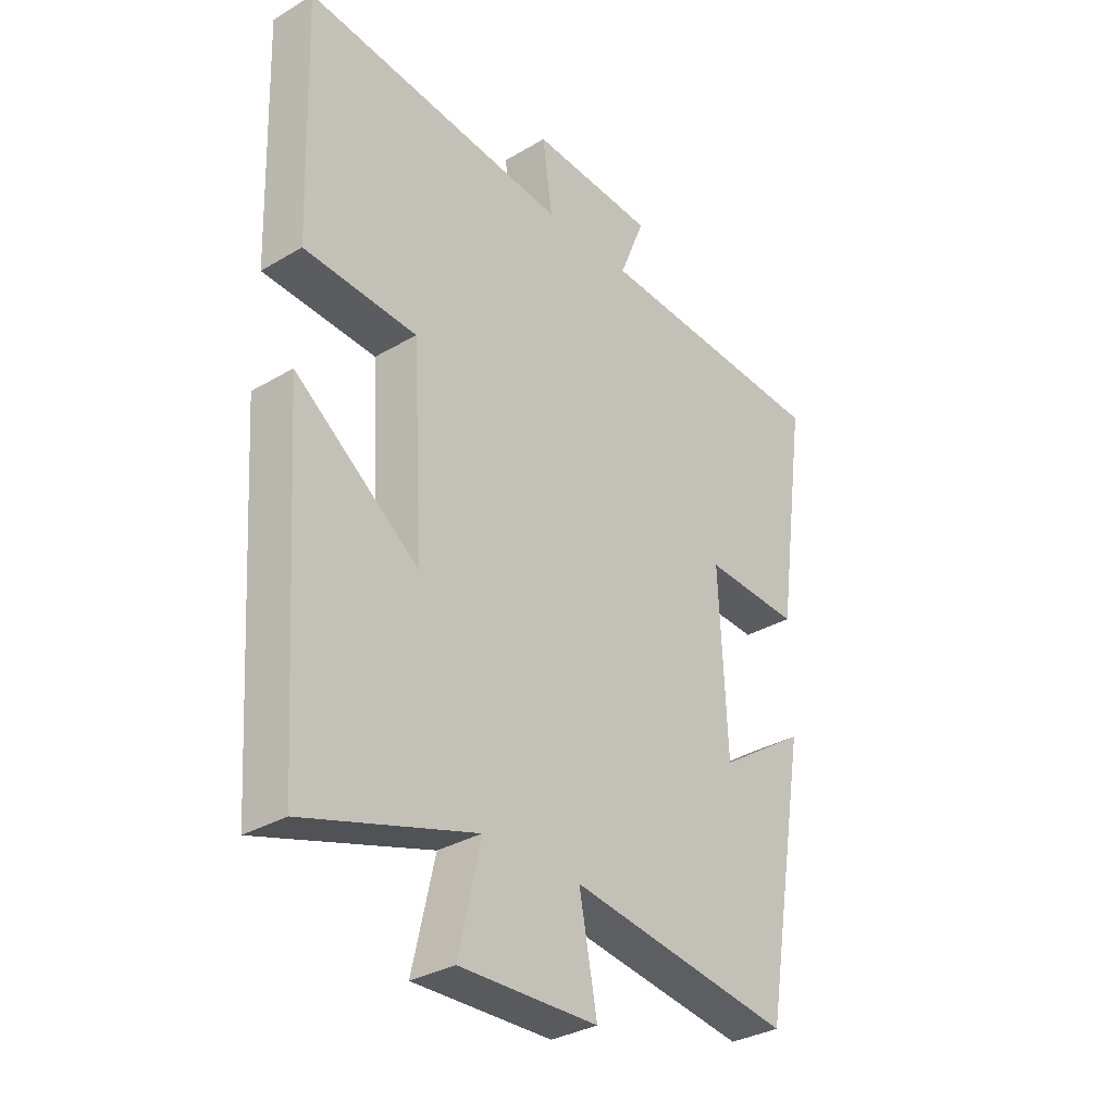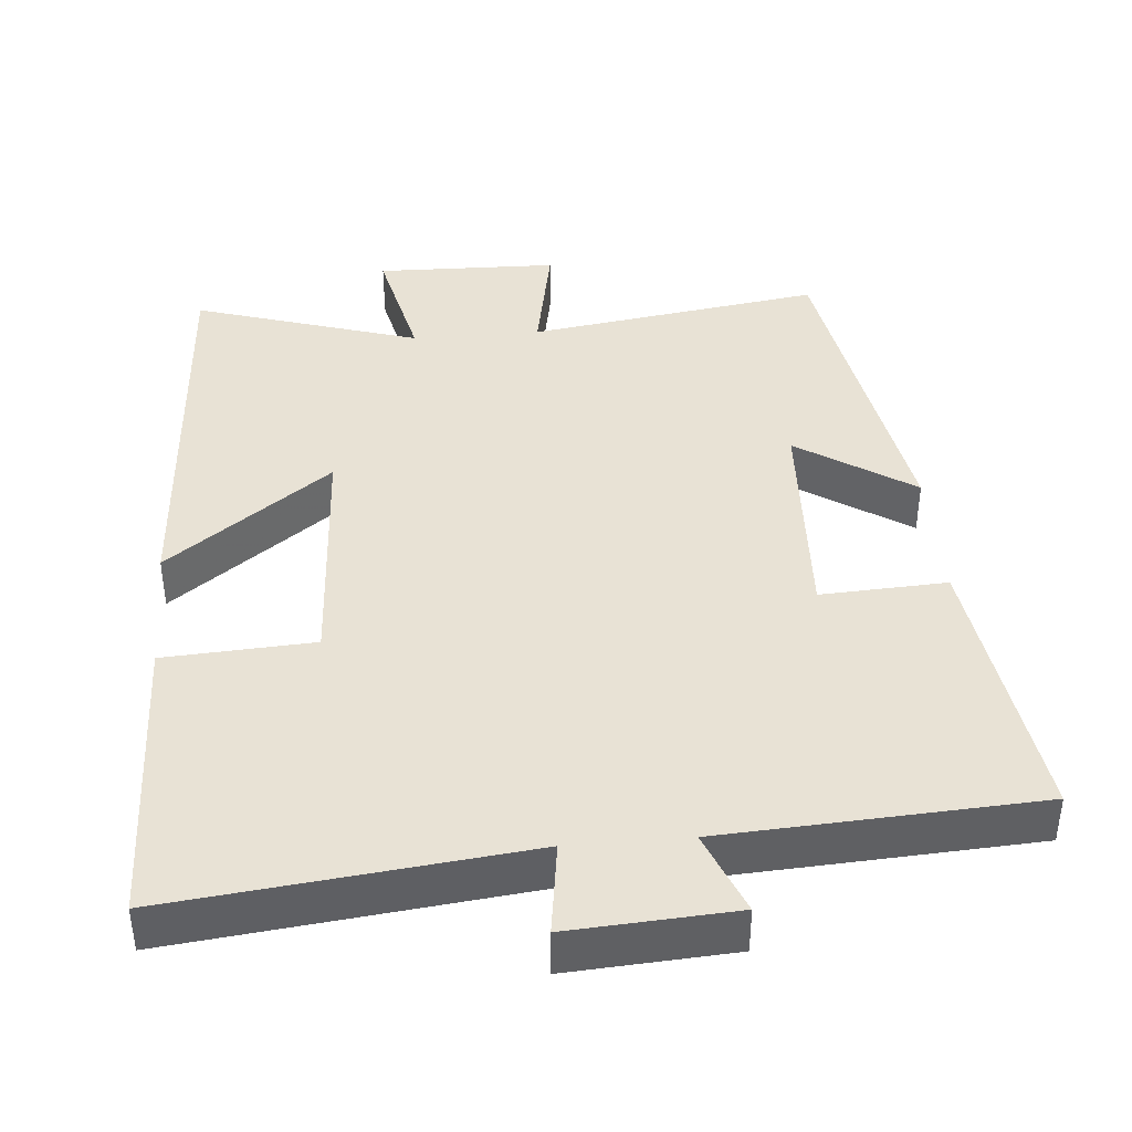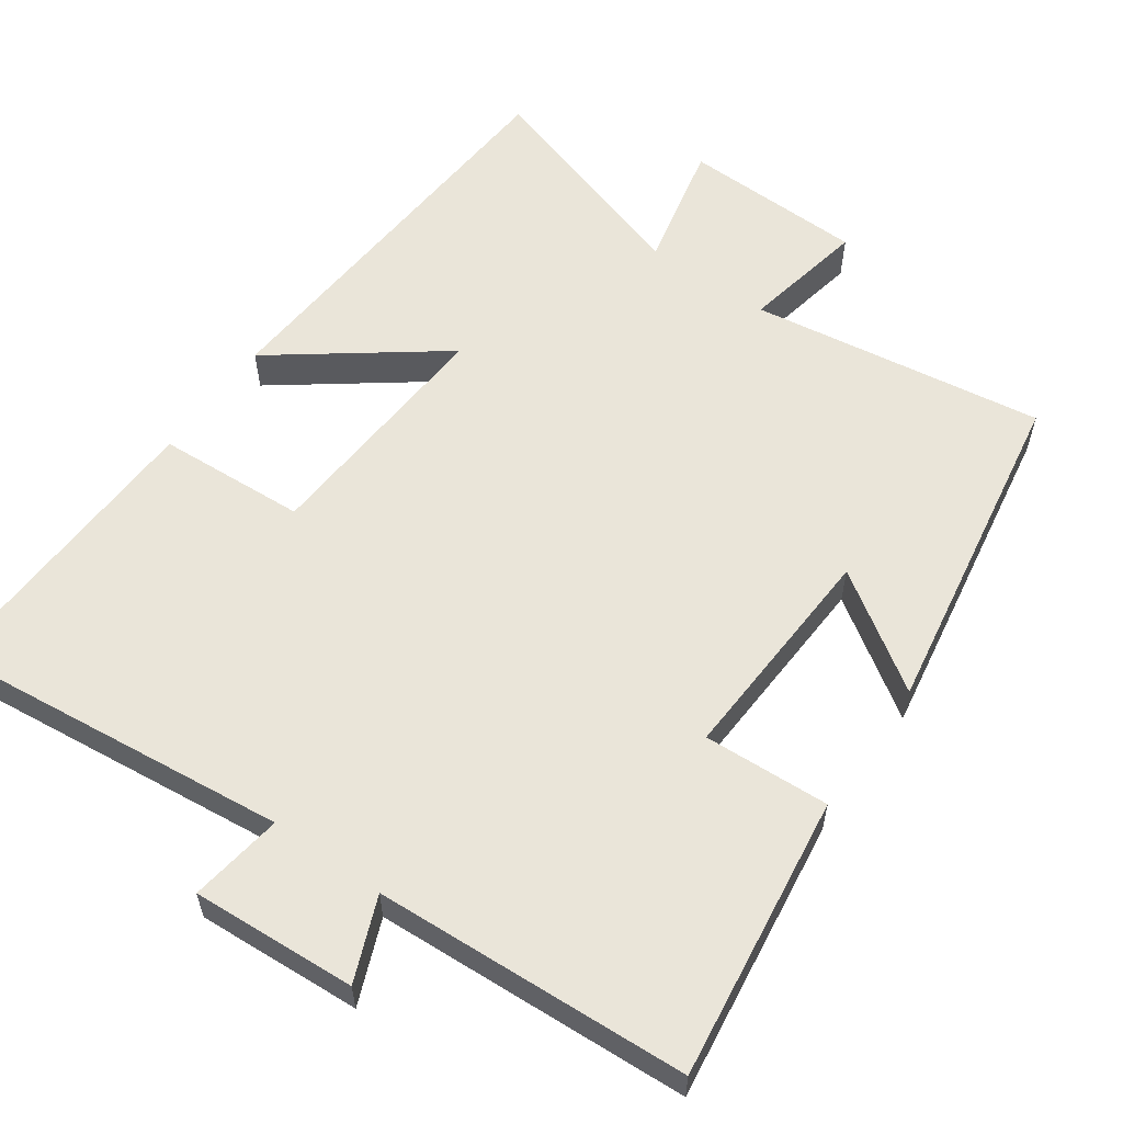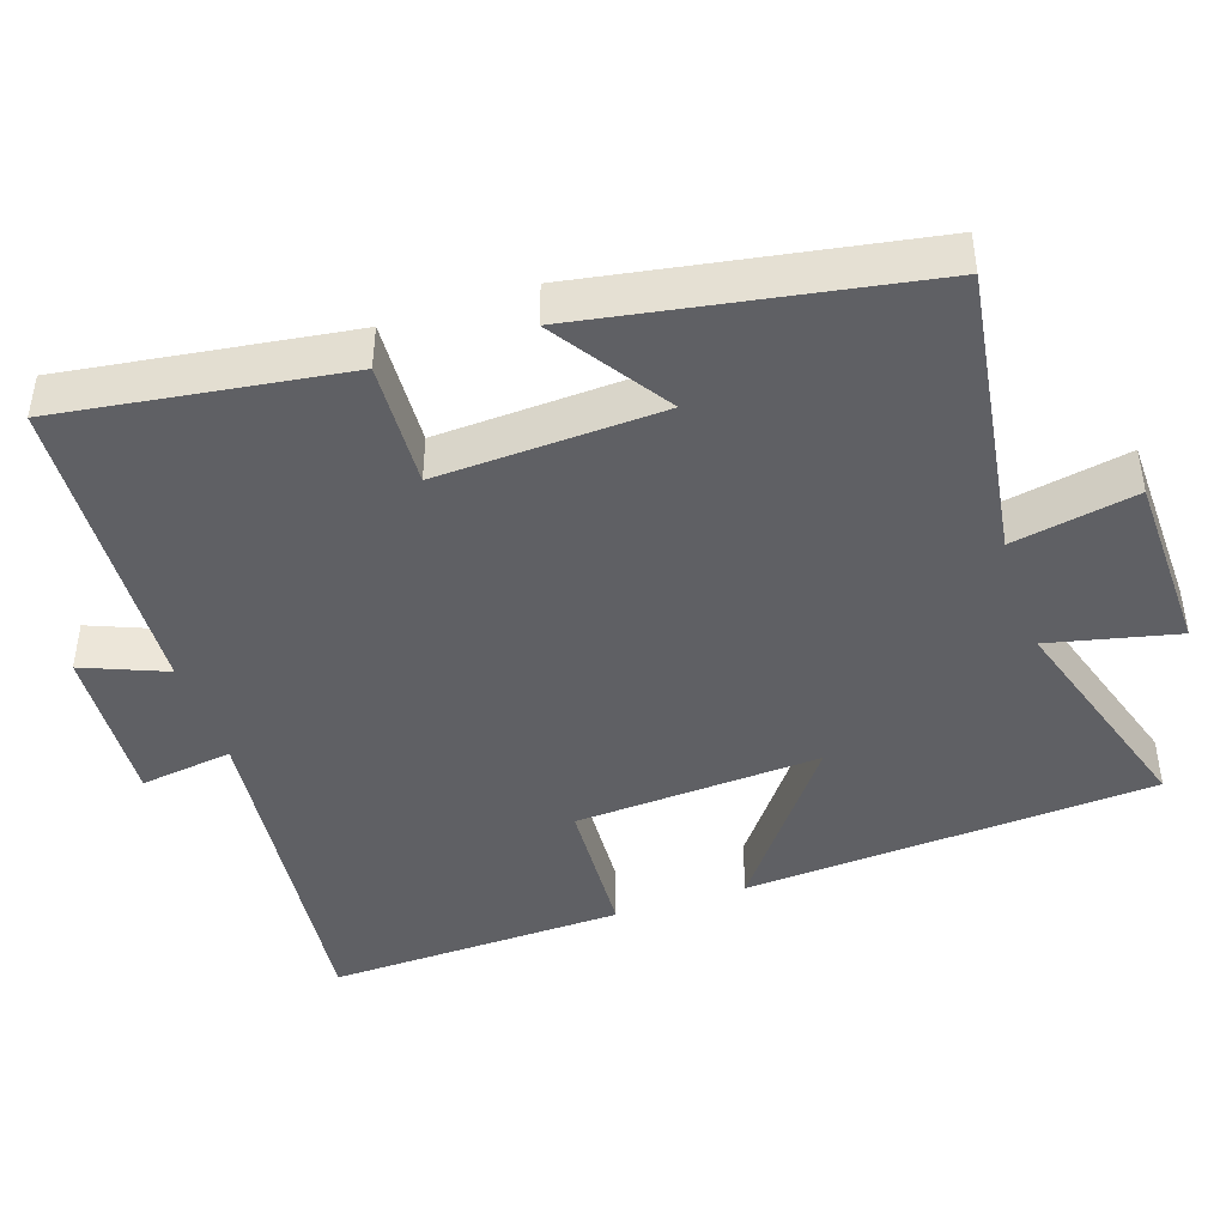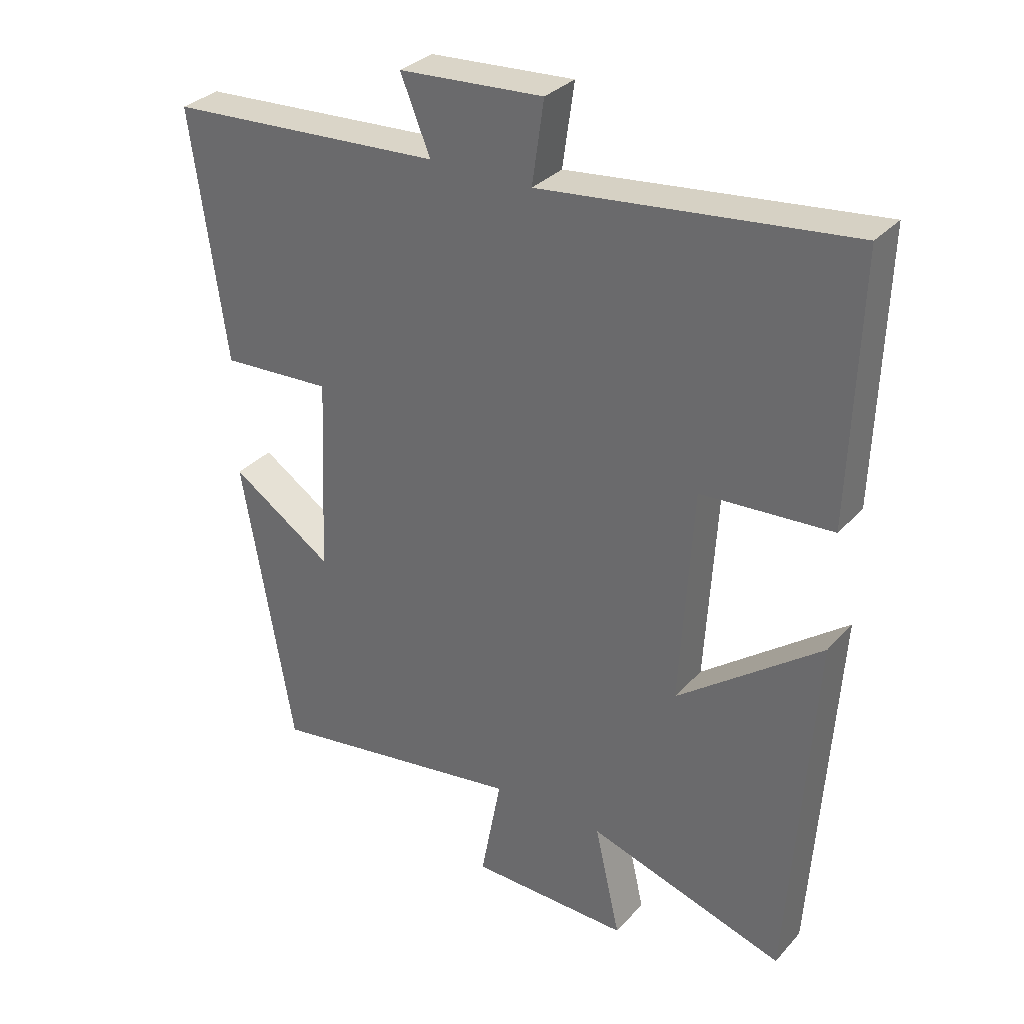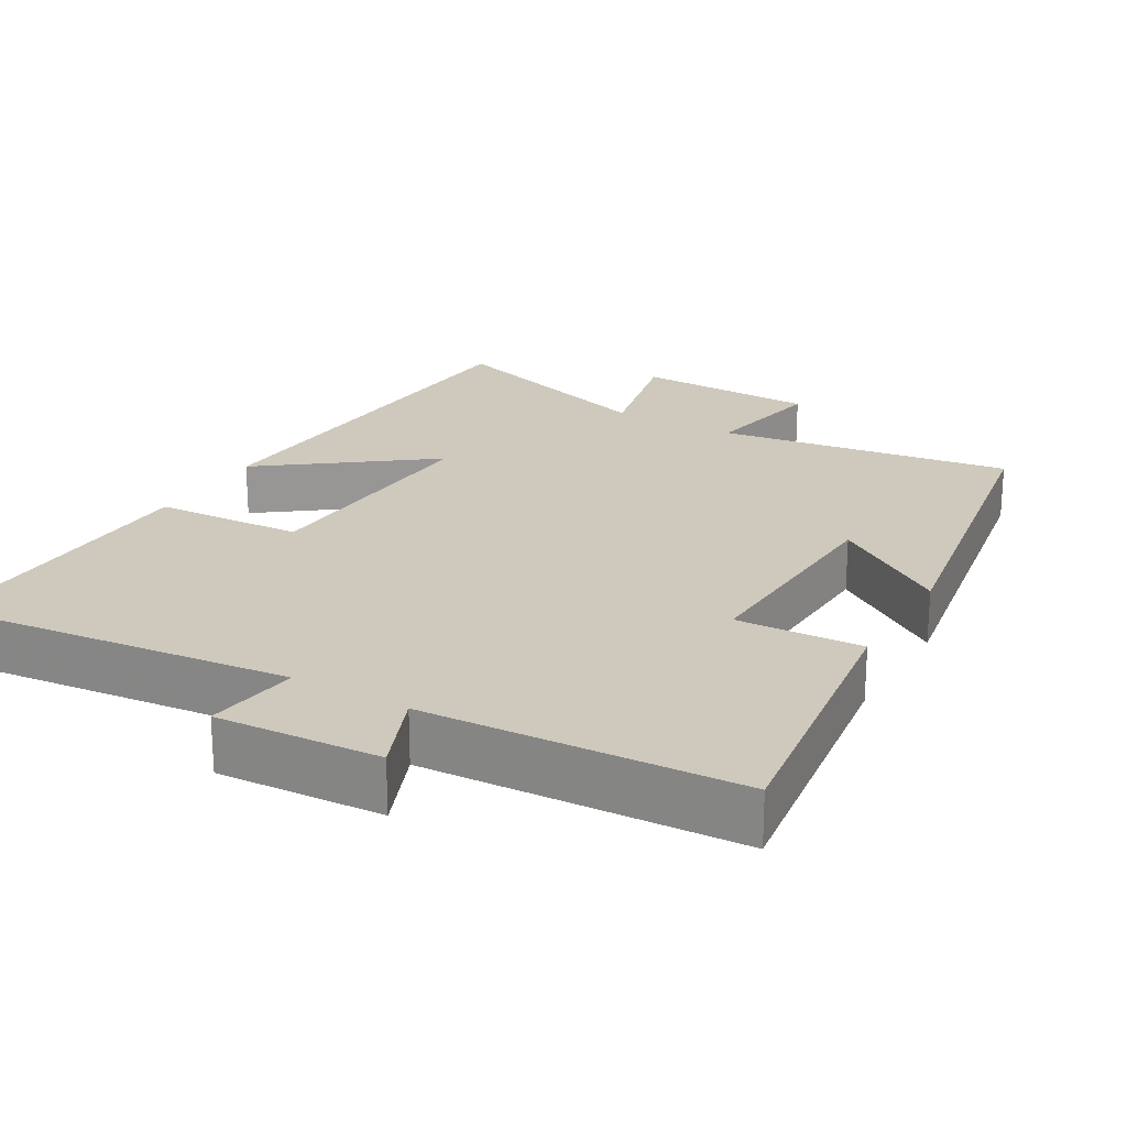
<metadata>
{"format":"obj","ext":"obj","renderer":"f3d","projection":"perspective","resolution":1024,"background":"white","views":[{"elev":-32.4,"azim":-50.4,"up":"+Z"},{"elev":40.7,"azim":-4.9,"up":"+Y"},{"elev":58.1,"azim":35.4,"up":"+Y"},{"elev":-43.7,"azim":108.5,"up":"+Y"},{"elev":31.9,"azim":-145.6,"up":"+Z"},{"elev":22.5,"azim":30.2,"up":"+Y"}]}
</metadata>
<code>
v 0.421 0.07 -0.56
v 0.02 0.07 -0.5
v 0.052 0.07 -0.669
v -0.196 0.07 -0.675
v -0.156 0.07 -0.5
v -0.463 0.07 -0.596
v -0.5 0.07 -0.034
v -0.277 0.07 -0.202
v -0.297 0.07 0.134
v -0.5 0.07 0.146
v -0.513 0.07 0.553
v -0.034 0.07 0.5
v -0.052 0.07 0.627
v 0.172 0.07 0.613
v 0.126 0.07 0.5
v 0.554 0.07 0.476
v 0.5 0.07 0.09
v 0.328 0.07 0.099
v 0.342 0.07 -0.207
v 0.5 0.07 -0.102
v 0.421 0 -0.56
v 0.02 0 -0.5
v 0.052 0 -0.669
v -0.196 0 -0.675
v -0.156 0 -0.5
v -0.463 0 -0.596
v -0.5 0 -0.034
v -0.277 0 -0.202
v -0.297 0 0.134
v -0.5 0 0.146
v -0.513 0 0.553
v -0.034 0 0.5
v -0.052 0 0.627
v 0.172 0 0.613
v 0.126 0 0.5
v 0.554 0 0.476
v 0.5 0 0.09
v 0.328 0 0.099
v 0.342 0 -0.207
v 0.5 0 -0.102
f 19 20 1 2
f 18 19 2
f 15 16 17 18
f 15 18 2
f 12 13 14 15
f 12 15 2
f 9 10 11 12
f 8 9 12 2
f 5 6 7 8
f 5 8 2 3
f 3 4 5
f 22 21 40 39
f 22 39 38
f 38 37 36 35
f 22 38 35
f 35 34 33 32
f 22 35 32
f 32 31 30 29
f 22 32 29 28
f 28 27 26 25
f 23 22 28 25
f 25 24 23
f 1 21 22 2
f 2 22 23 3
f 3 23 24 4
f 4 24 25 5
f 5 25 26 6
f 6 26 27 7
f 7 27 28 8
f 8 28 29 9
f 9 29 30 10
f 10 30 31 11
f 11 31 32 12
f 12 32 33 13
f 13 33 34 14
f 14 34 35 15
f 15 35 36 16
f 16 36 37 17
f 17 37 38 18
f 18 38 39 19
f 19 39 40 20
f 20 40 21 1

</code>
